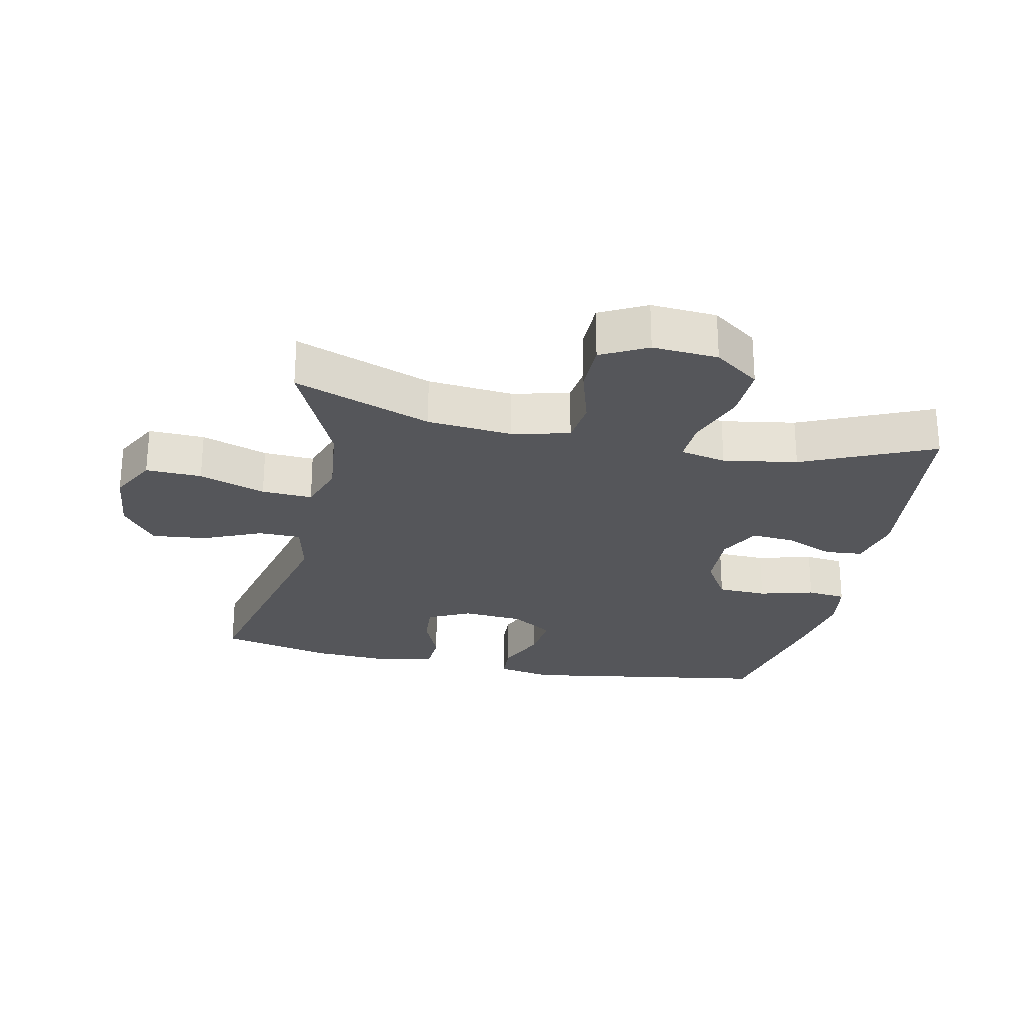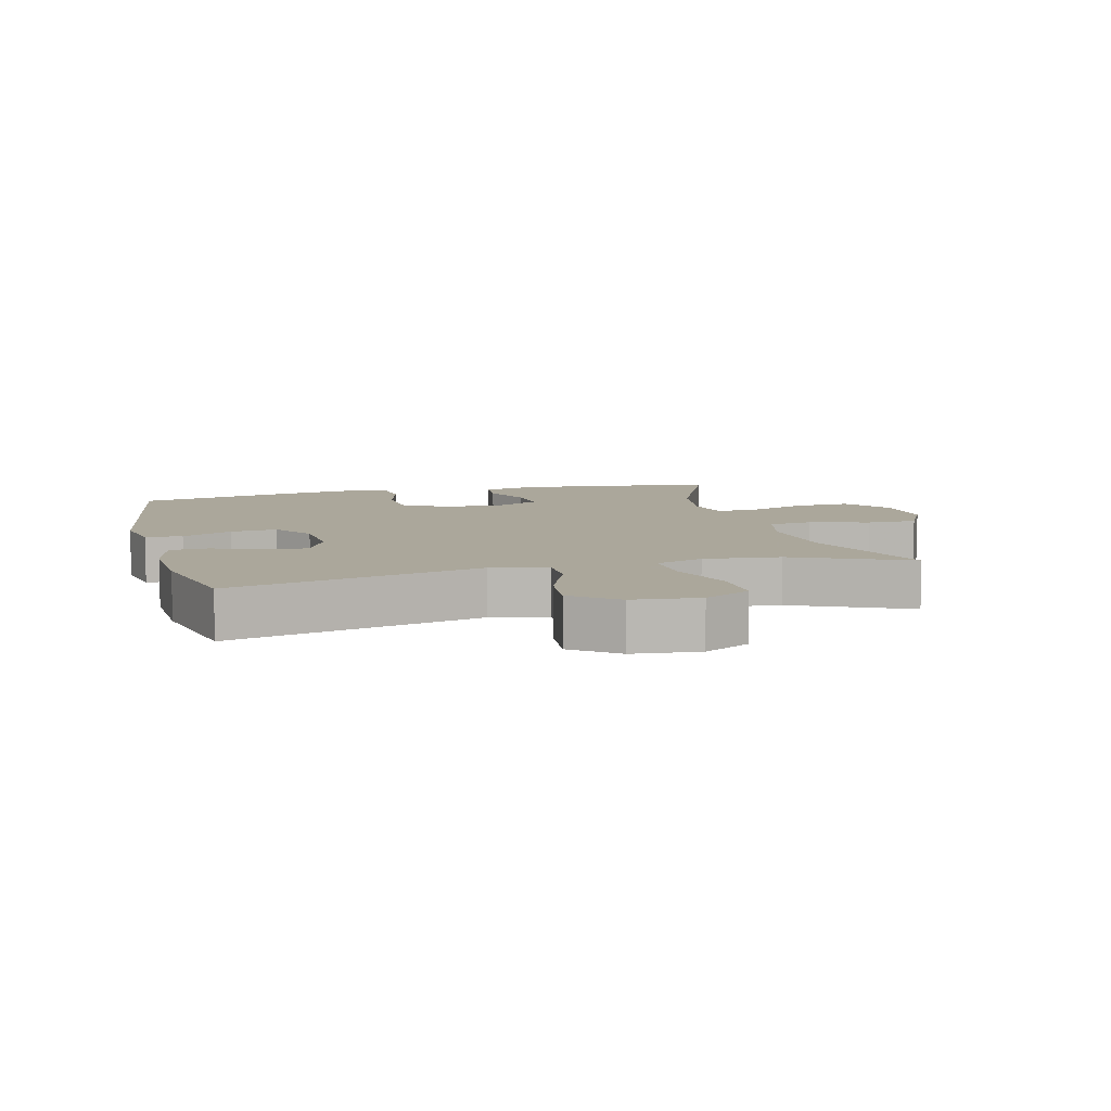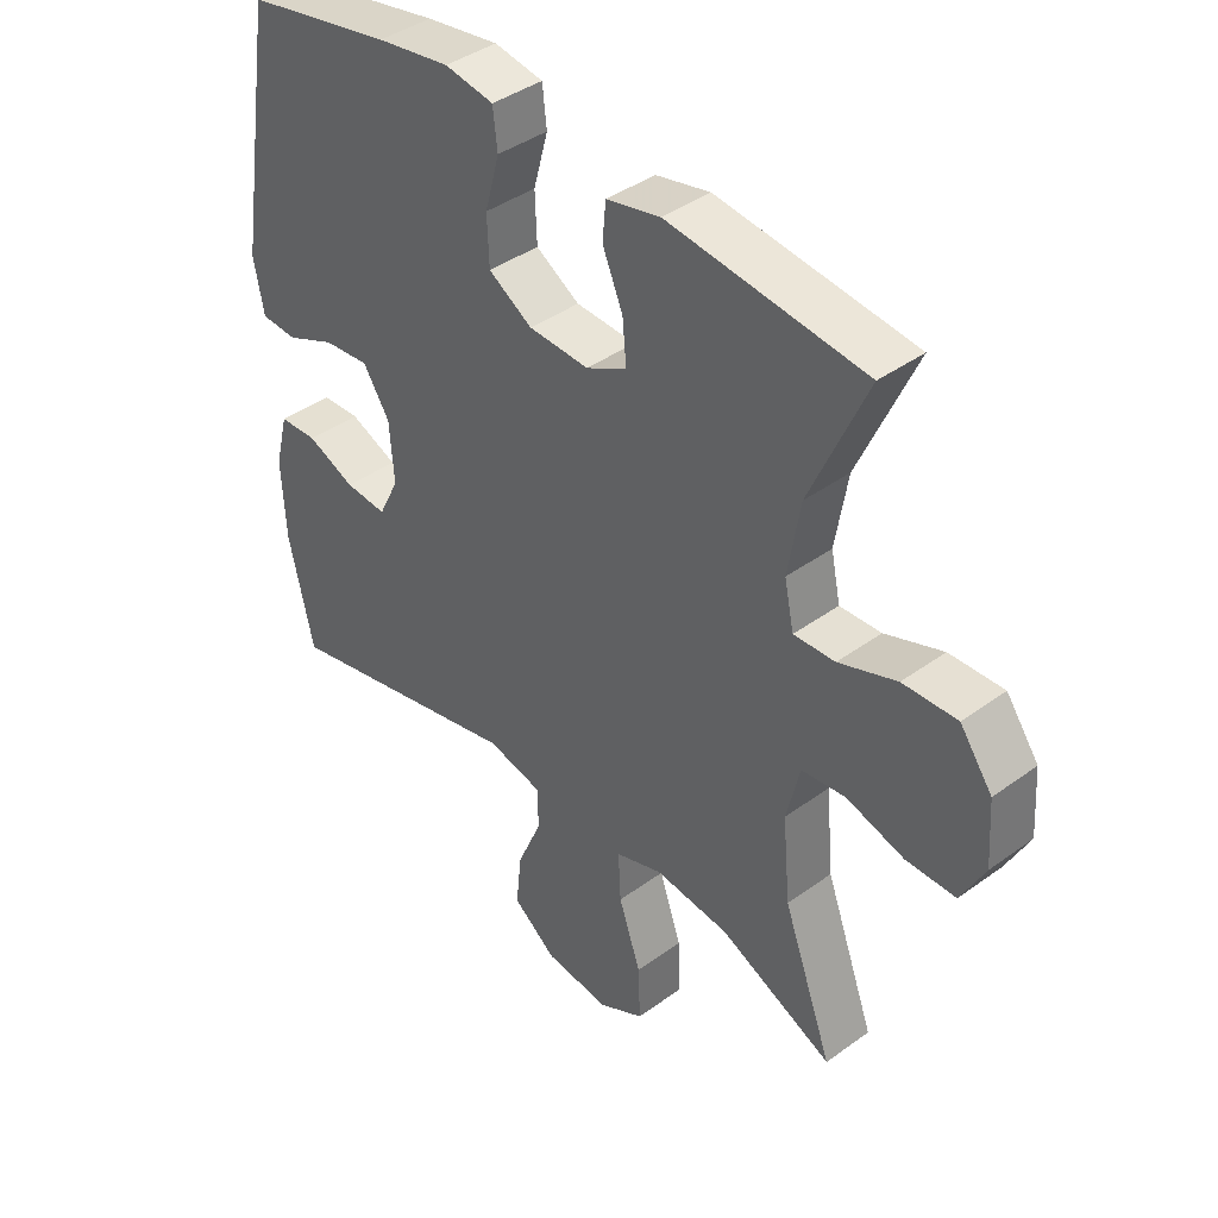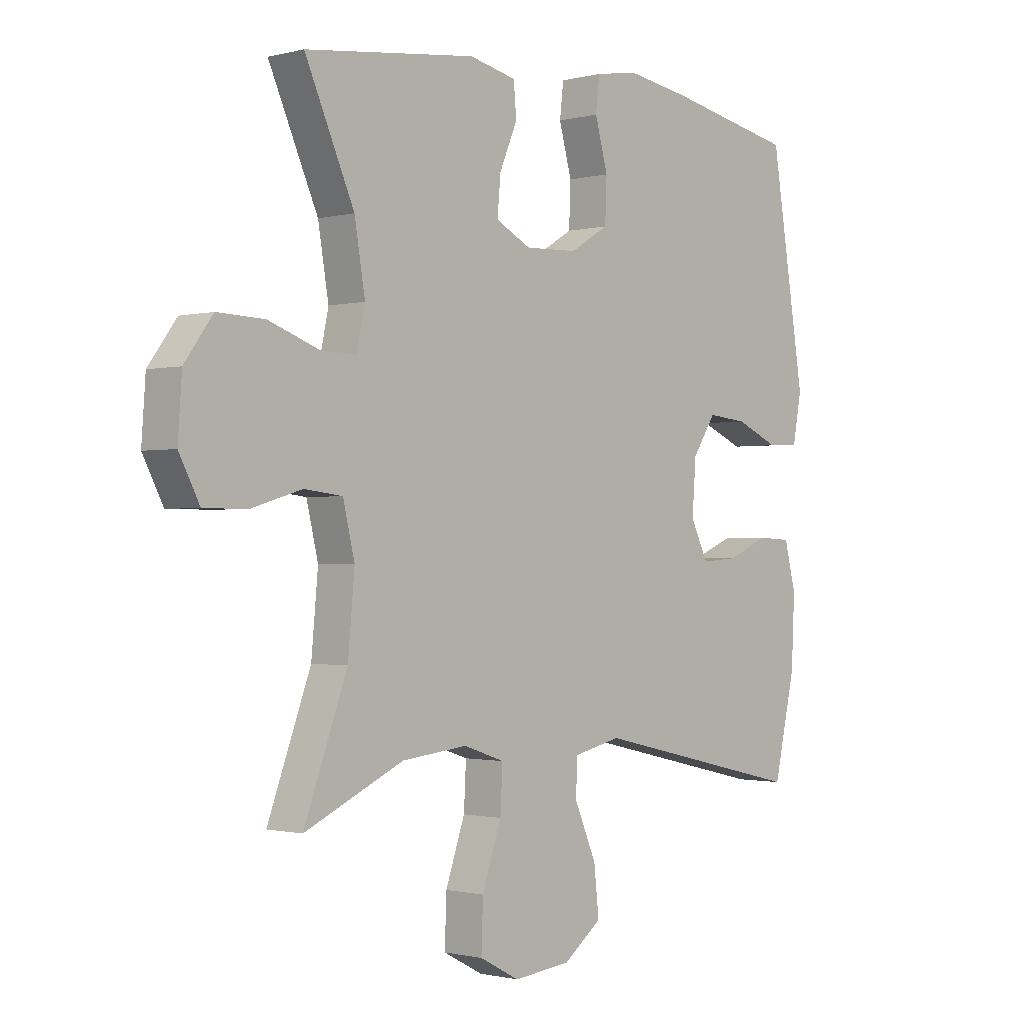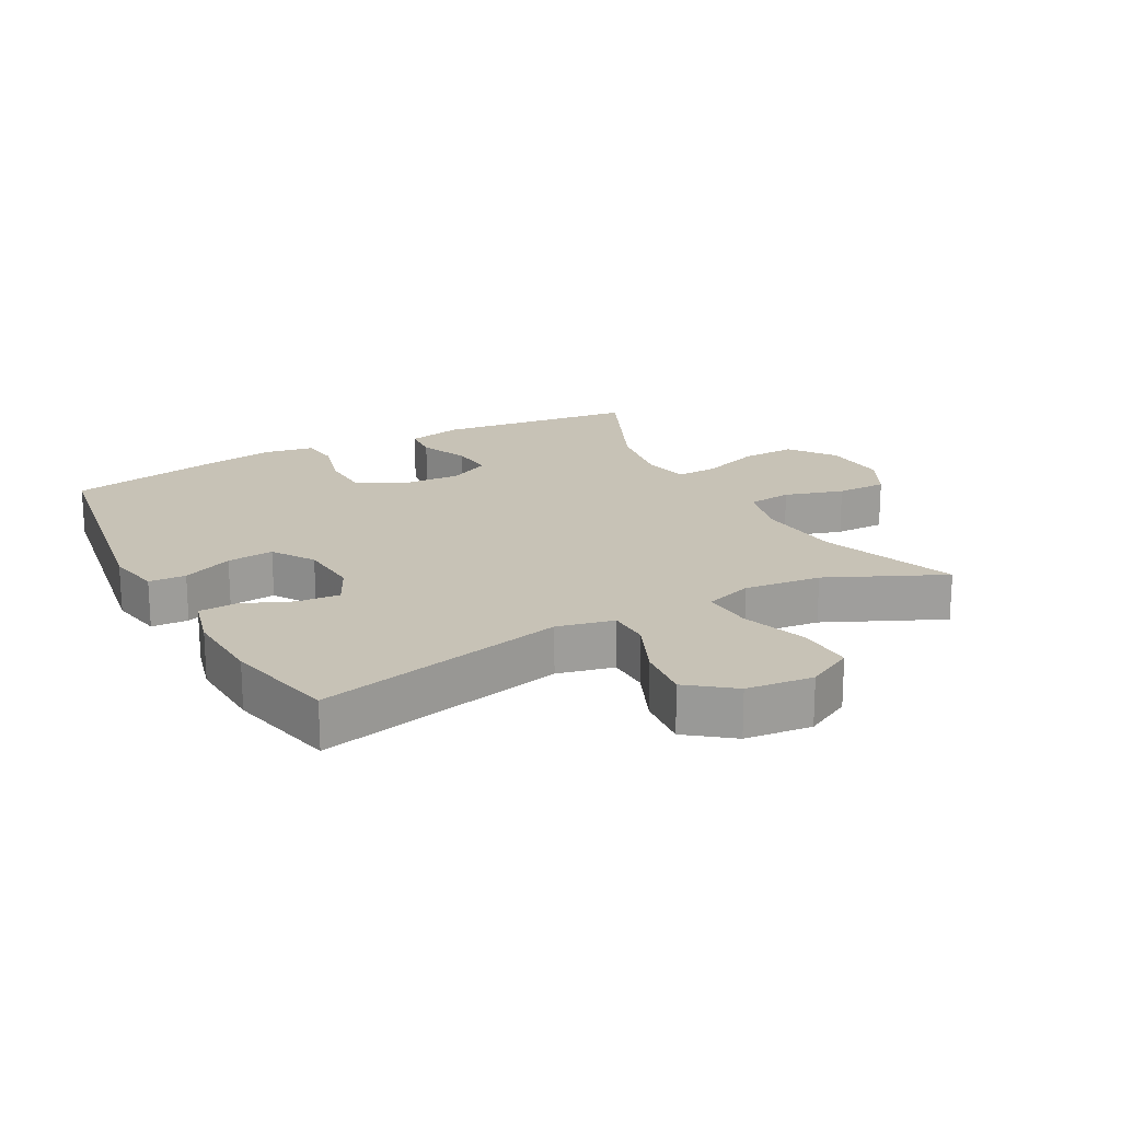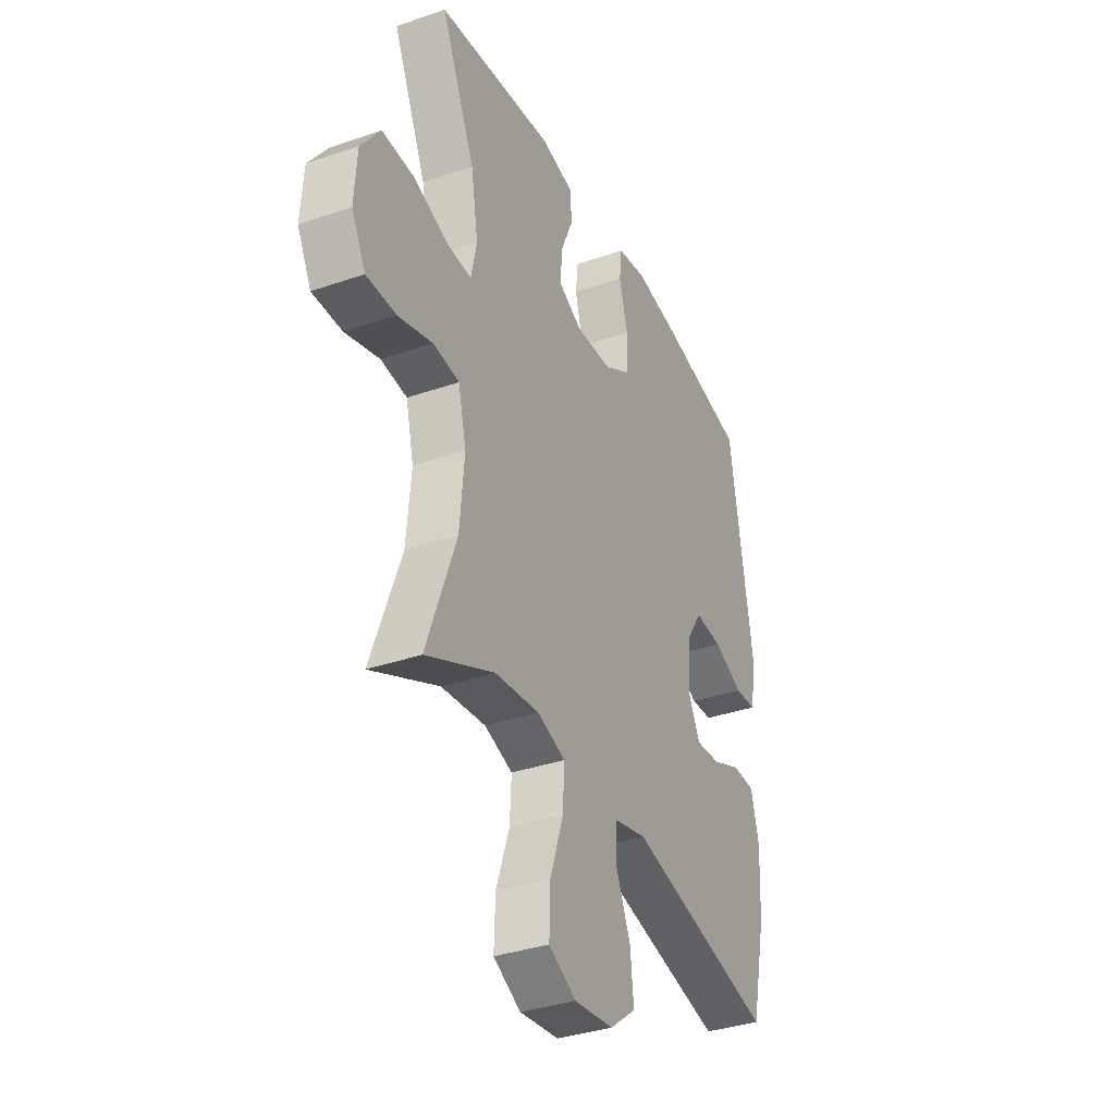
<metadata>
{"format":"obj","ext":"obj","renderer":"f3d","projection":"perspective","resolution":1024,"background":"white","views":[{"elev":-25.8,"azim":-102.0,"up":"+Y"},{"elev":8.2,"azim":165.2,"up":"+Y"},{"elev":40.6,"azim":-131.7,"up":"+Z"},{"elev":-1.1,"azim":-47.1,"up":"+Z"},{"elev":19.3,"azim":151.7,"up":"+Y"},{"elev":-35.3,"azim":-65.4,"up":"+Z"}]}
</metadata>
<code>
v 0.5 0.07 0.5
v 0.562 0.07 0.114
v 0.546 0.07 0.03
v 0.489 0.07 0.027
v 0.411 0.07 0.061
v 0.339 0.07 0.068
v 0.297 0.07 0.004
v 0.29 0.07 -0.09
v 0.322 0.07 -0.155
v 0.388 0.07 -0.15
v 0.464 0.07 -0.118
v 0.524 0.07 -0.121
v 0.545 0.07 -0.203
v 0.539 0.07 -0.328
v 0.5 0.07 -0.5
v 0.113 0.07 -0.411
v 0.026 0.07 -0.431
v 0.025 0.07 -0.496
v 0.064 0.07 -0.586
v 0.073 0.07 -0.67
v 0.004 0.07 -0.723
v -0.099 0.07 -0.734
v -0.171 0.07 -0.696
v -0.168 0.07 -0.61
v -0.133 0.07 -0.508
v -0.129 0.07 -0.43
v -0.203 0.07 -0.405
v -0.321 0.07 -0.418
v -0.5 0.07 -0.5
v -0.422 0.07 -0.289
v -0.41 0.07 -0.158
v -0.431 0.07 -0.07
v -0.5 0.07 -0.062
v -0.591 0.07 -0.089
v -0.669 0.07 -0.089
v -0.706 0.07 -0.018
v -0.699 0.07 0.083
v -0.648 0.07 0.153
v -0.563 0.07 0.15
v -0.472 0.07 0.117
v -0.407 0.07 0.114
v -0.392 0.07 0.185
v -0.411 0.07 0.299
v -0.5 0.07 0.5
v -0.191 0.07 0.537
v -0.106 0.07 0.518
v -0.101 0.07 0.46
v -0.133 0.07 0.385
v -0.139 0.07 0.318
v -0.075 0.07 0.285
v 0.02 0.07 0.289
v 0.089 0.07 0.331
v 0.092 0.07 0.407
v 0.069 0.07 0.491
v 0.076 0.07 0.551
v 0.153 0.07 0.564
v 0.268 0.07 0.546
v 0.5 0 0.5
v 0.562 0 0.114
v 0.546 0 0.03
v 0.489 0 0.027
v 0.411 0 0.061
v 0.339 0 0.068
v 0.297 0 0.004
v 0.29 0 -0.09
v 0.322 0 -0.155
v 0.388 0 -0.15
v 0.464 0 -0.118
v 0.524 0 -0.121
v 0.545 0 -0.203
v 0.539 0 -0.328
v 0.5 0 -0.5
v 0.113 0 -0.411
v 0.026 0 -0.431
v 0.025 0 -0.496
v 0.064 0 -0.586
v 0.073 0 -0.67
v 0.004 0 -0.723
v -0.099 0 -0.734
v -0.171 0 -0.696
v -0.168 0 -0.61
v -0.133 0 -0.508
v -0.129 0 -0.43
v -0.203 0 -0.405
v -0.321 0 -0.418
v -0.5 0 -0.5
v -0.422 0 -0.289
v -0.41 0 -0.158
v -0.431 0 -0.07
v -0.5 0 -0.062
v -0.591 0 -0.089
v -0.669 0 -0.089
v -0.706 0 -0.018
v -0.699 0 0.083
v -0.648 0 0.153
v -0.563 0 0.15
v -0.472 0 0.117
v -0.407 0 0.114
v -0.392 0 0.185
v -0.411 0 0.299
v -0.5 0 0.5
v -0.191 0 0.537
v -0.106 0 0.518
v -0.101 0 0.46
v -0.133 0 0.385
v -0.139 0 0.318
v -0.075 0 0.285
v 0.02 0 0.289
v 0.089 0 0.331
v 0.092 0 0.407
v 0.069 0 0.491
v 0.076 0 0.551
v 0.153 0 0.564
v 0.268 0 0.546
f 3 4 5
f 2 3 5
f 1 2 5
f 57 1 5
f 56 57 5
f 55 56 5
f 54 55 5
f 53 54 5
f 52 53 5 6
f 51 52 6 7
f 50 51 7 8
f 49 50 8 9
f 46 47 48
f 45 46 48
f 44 45 48
f 43 44 48
f 42 43 48 49
f 41 42 49 9
f 38 39 40
f 37 38 40
f 36 37 40
f 35 36 40
f 34 35 40
f 33 34 40
f 40 41 9
f 33 40 9
f 32 33 9
f 28 29 30
f 27 28 30 31
f 31 32 9
f 27 31 9
f 26 27 9
f 23 24 25
f 22 23 25
f 21 22 25
f 20 21 25
f 19 20 25
f 18 19 25
f 17 18 25 26
f 14 15 16
f 13 14 16
f 12 13 16
f 11 12 16
f 10 11 16
f 16 17 26
f 10 16 26
f 9 10 26
f 62 61 60
f 62 60 59
f 62 59 58
f 62 58 114
f 62 114 113
f 62 113 112
f 62 112 111
f 62 111 110
f 63 62 110 109
f 64 63 109 108
f 65 64 108 107
f 66 65 107 106
f 105 104 103
f 105 103 102
f 105 102 101
f 105 101 100
f 106 105 100 99
f 66 106 99 98
f 97 96 95
f 97 95 94
f 97 94 93
f 97 93 92
f 97 92 91
f 97 91 90
f 66 98 97
f 66 97 90
f 66 90 89
f 87 86 85
f 88 87 85 84
f 66 89 88
f 66 88 84
f 66 84 83
f 82 81 80
f 82 80 79
f 82 79 78
f 82 78 77
f 82 77 76
f 82 76 75
f 83 82 75 74
f 73 72 71
f 73 71 70
f 73 70 69
f 73 69 68
f 73 68 67
f 83 74 73
f 83 73 67
f 83 67 66
f 1 58 59 2
f 2 59 60 3
f 3 60 61 4
f 4 61 62 5
f 5 62 63 6
f 6 63 64 7
f 7 64 65 8
f 8 65 66 9
f 9 66 67 10
f 10 67 68 11
f 11 68 69 12
f 12 69 70 13
f 13 70 71 14
f 14 71 72 15
f 15 72 73 16
f 16 73 74 17
f 17 74 75 18
f 18 75 76 19
f 19 76 77 20
f 20 77 78 21
f 21 78 79 22
f 22 79 80 23
f 23 80 81 24
f 24 81 82 25
f 25 82 83 26
f 26 83 84 27
f 27 84 85 28
f 28 85 86 29
f 29 86 87 30
f 30 87 88 31
f 31 88 89 32
f 32 89 90 33
f 33 90 91 34
f 34 91 92 35
f 35 92 93 36
f 36 93 94 37
f 37 94 95 38
f 38 95 96 39
f 39 96 97 40
f 40 97 98 41
f 41 98 99 42
f 42 99 100 43
f 43 100 101 44
f 44 101 102 45
f 45 102 103 46
f 46 103 104 47
f 47 104 105 48
f 48 105 106 49
f 49 106 107 50
f 50 107 108 51
f 51 108 109 52
f 52 109 110 53
f 53 110 111 54
f 54 111 112 55
f 55 112 113 56
f 56 113 114 57
f 57 114 58 1

</code>
